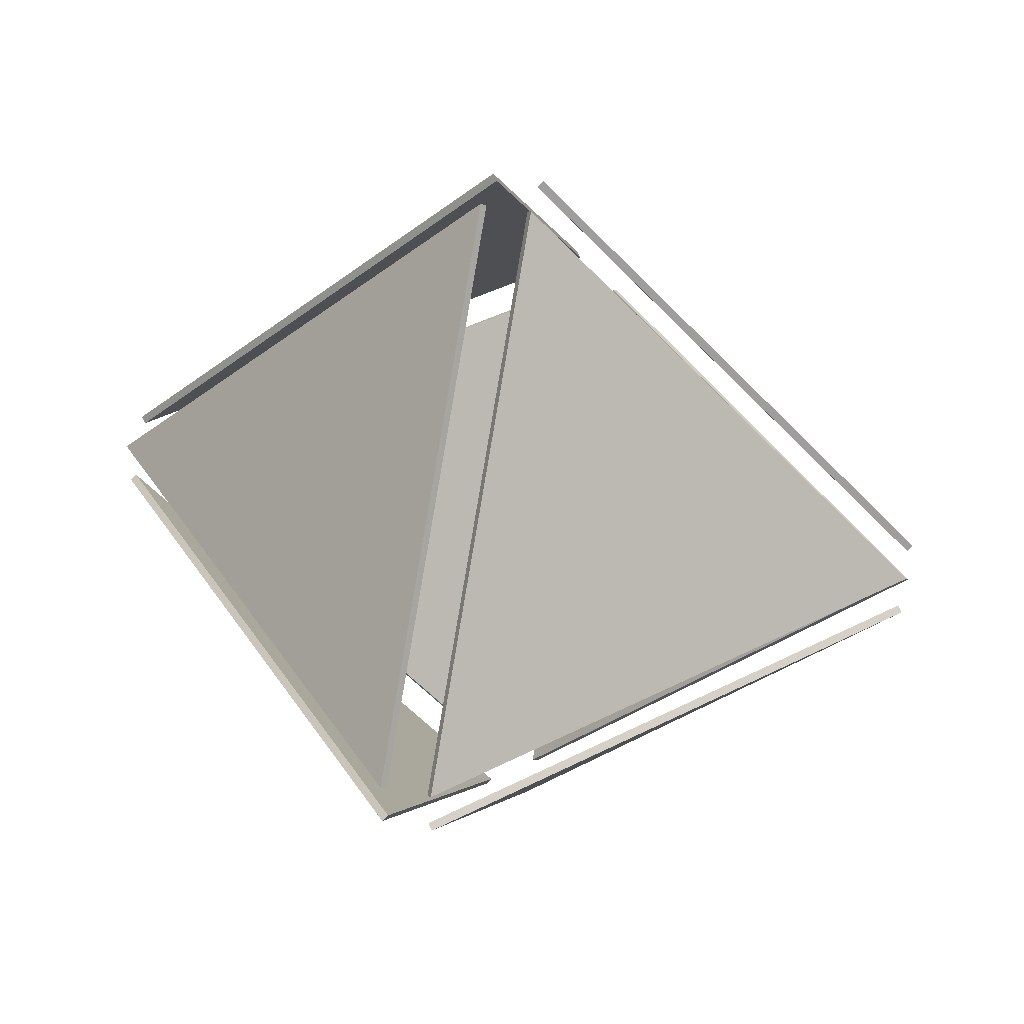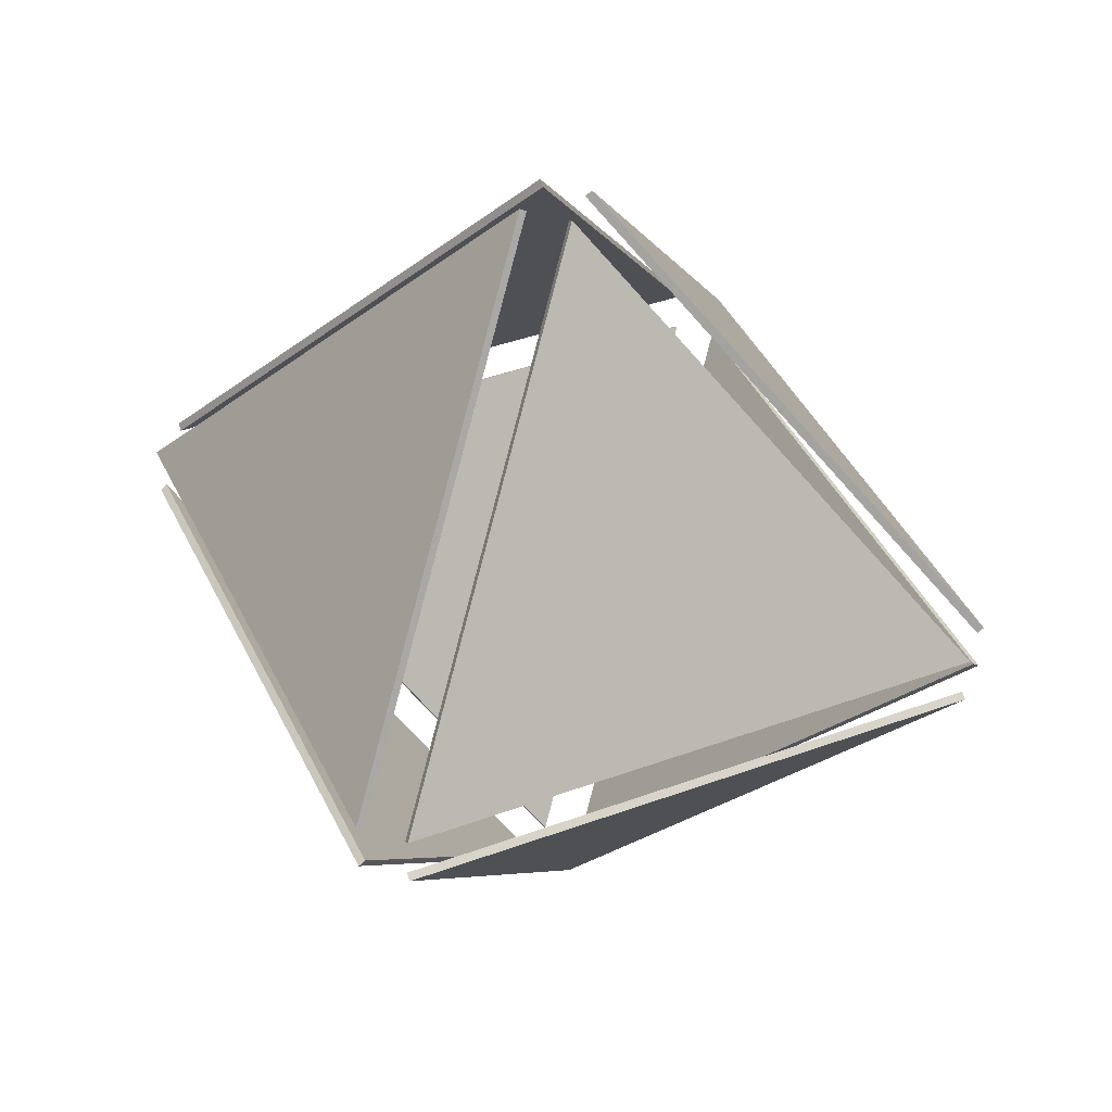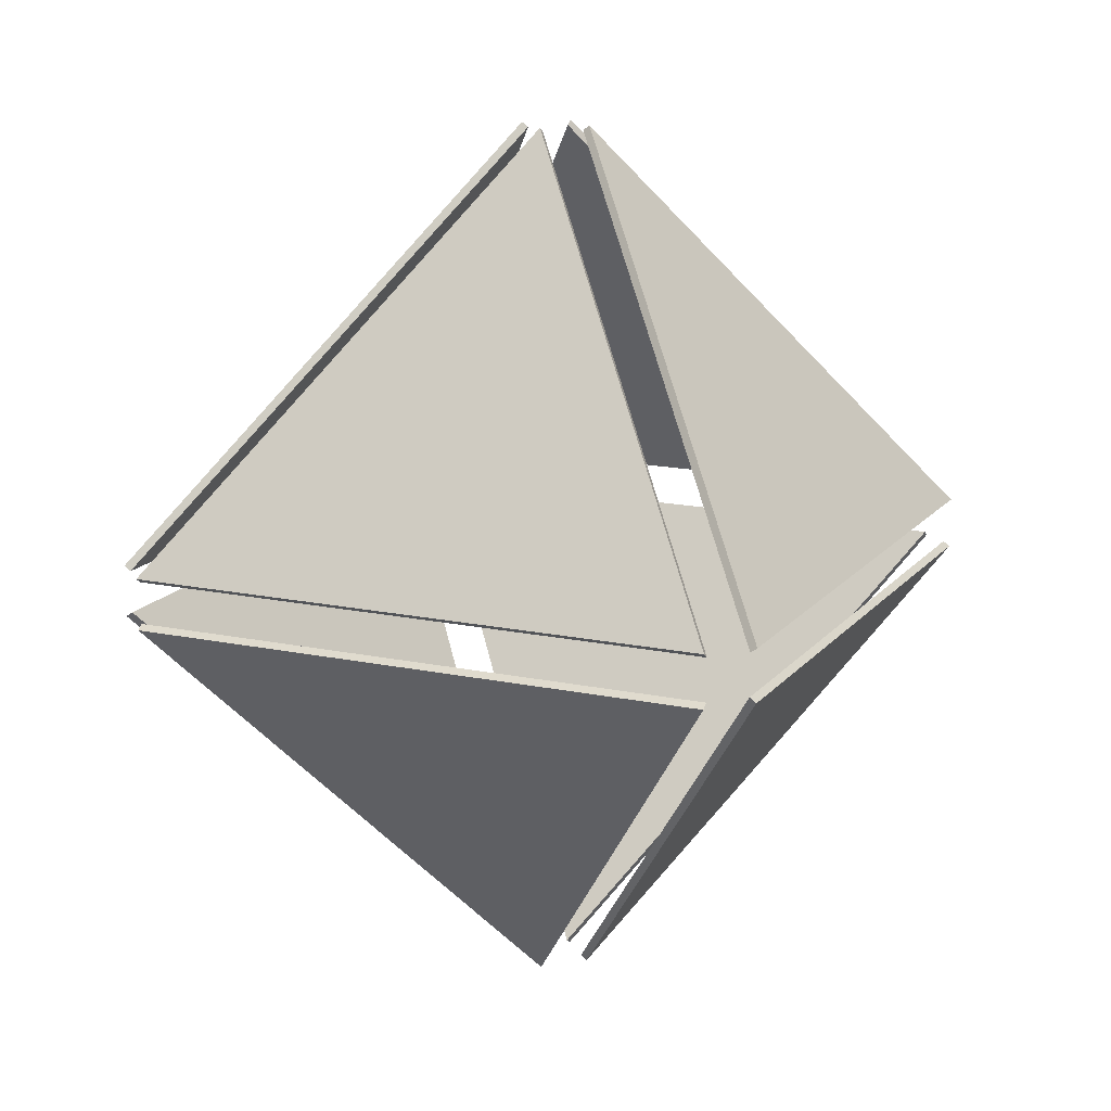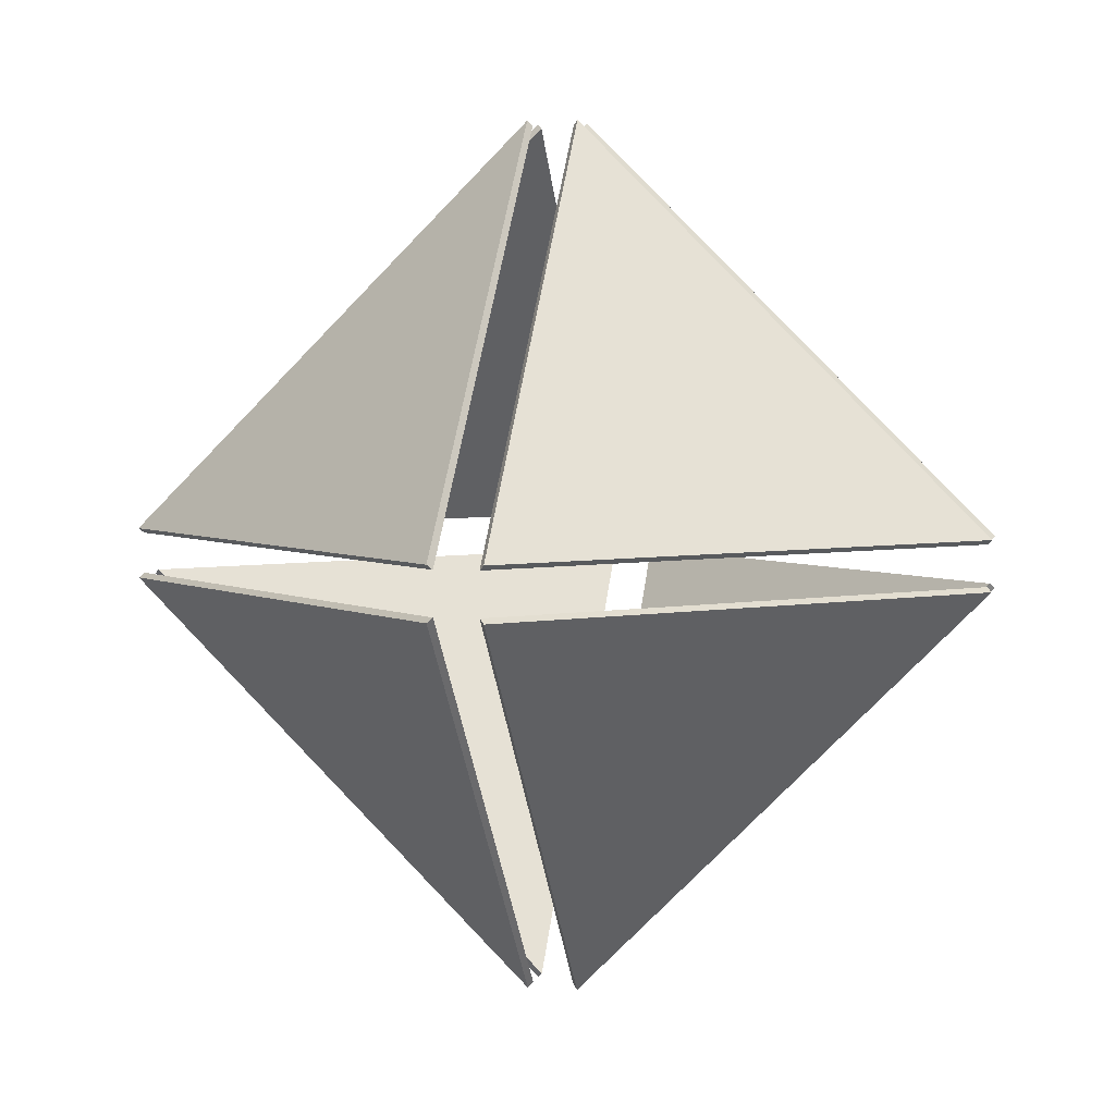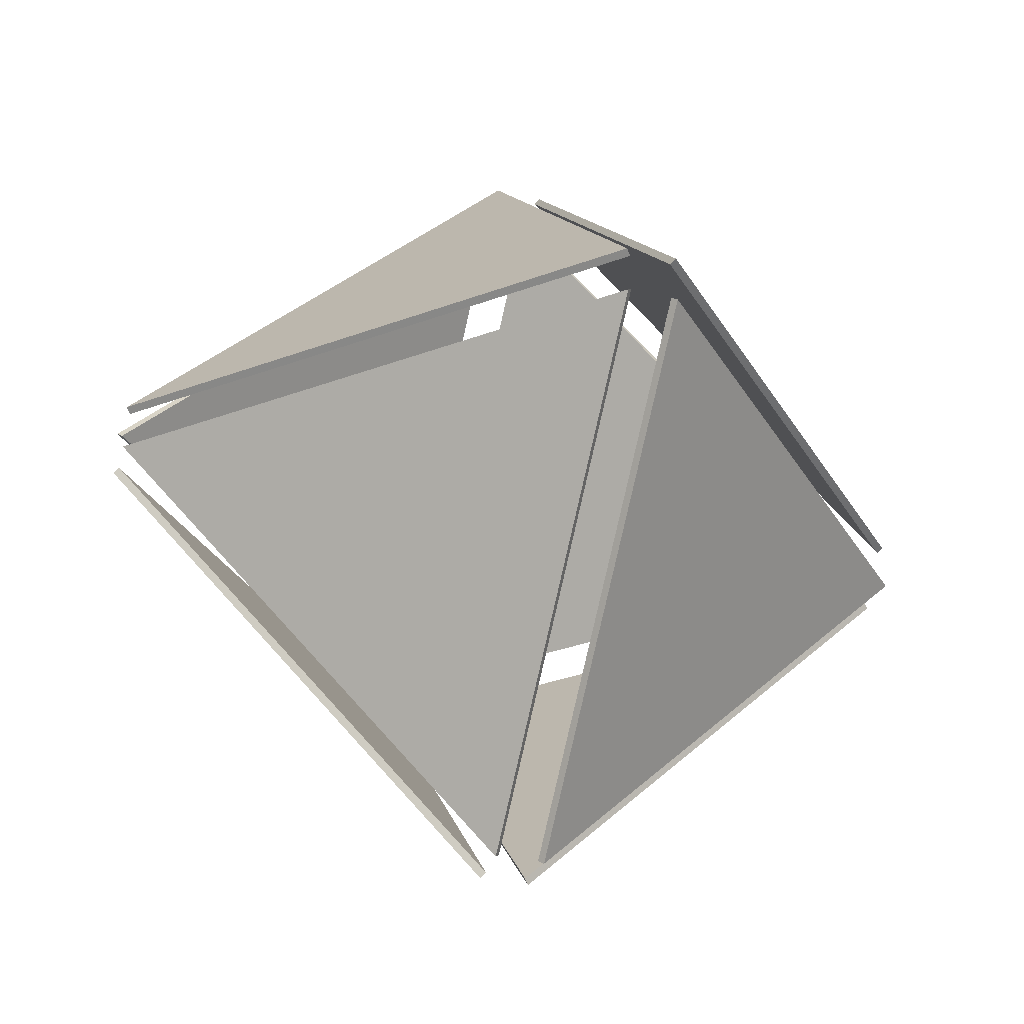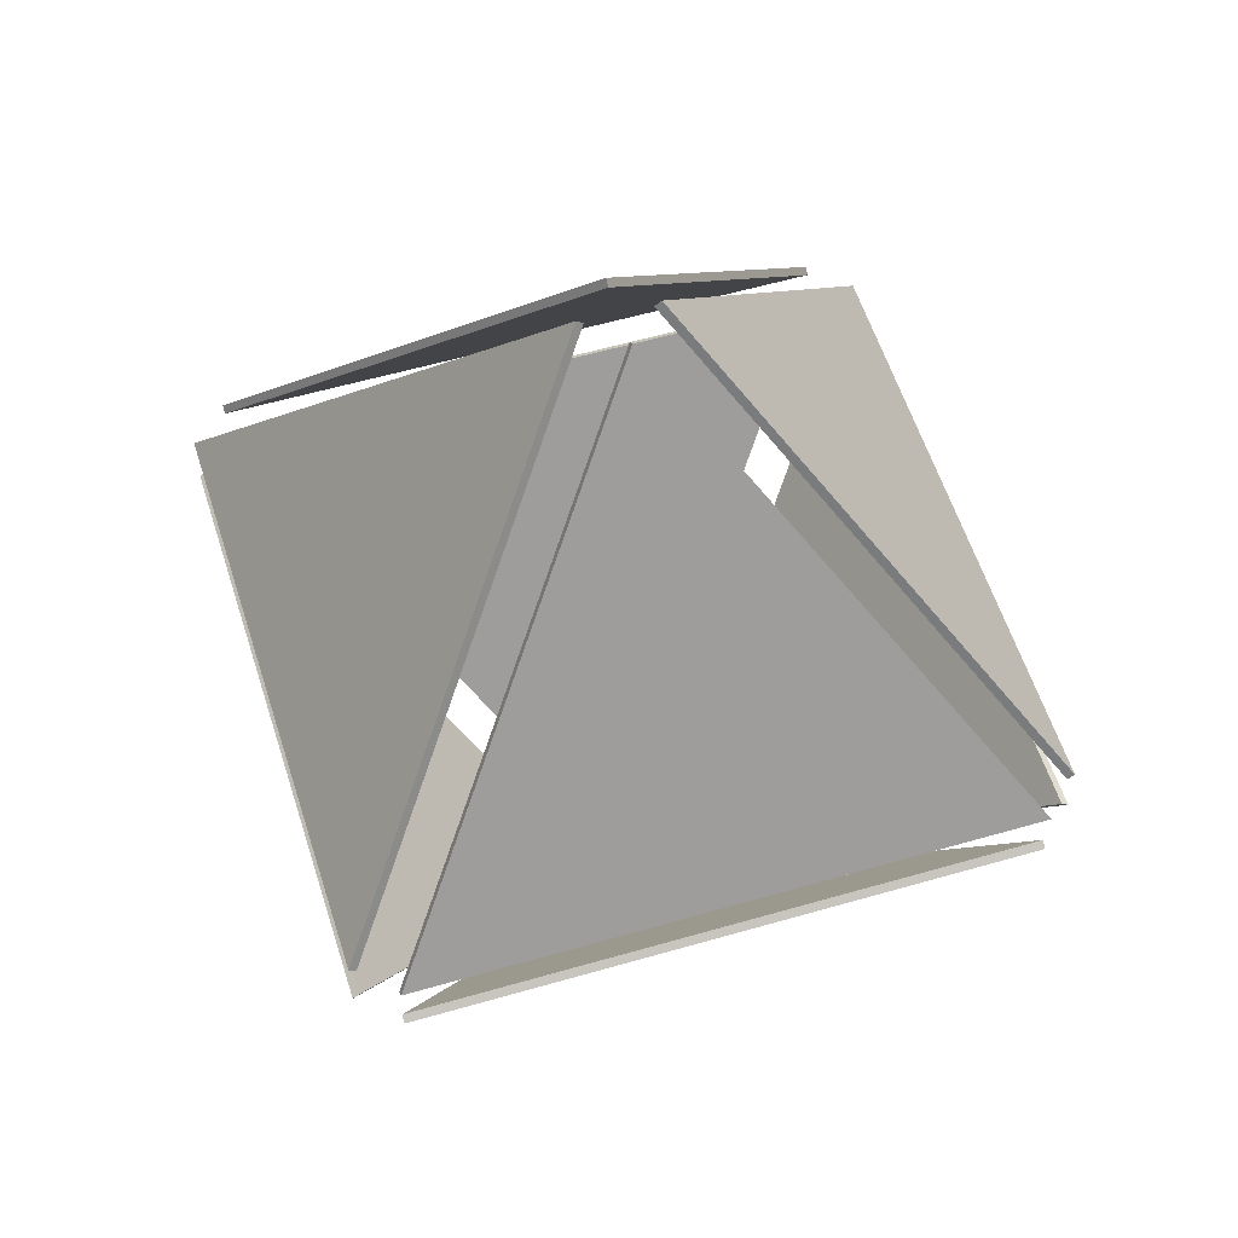
<metadata>
{"format":"obj","ext":"obj","renderer":"f3d","projection":"perspective","resolution":1024,"background":"white","views":[{"elev":43.7,"azim":-76.2,"up":"+Z"},{"elev":41.8,"azim":111.1,"up":"+Y"},{"elev":15.4,"azim":69.4,"up":"+Z"},{"elev":4.3,"azim":101.7,"up":"+Z"},{"elev":-33.9,"azim":-108.2,"up":"+Y"},{"elev":55.7,"azim":27.9,"up":"+Z"}]}
</metadata>
<code>
v  -0.052 -0.891 -0.052
v  -0.0424 -0.8816 -0.0424
v  -0.8816 -0.0424 -0.0424
v  -0.891 -0.052 -0.052
v  -0.0424 -0.0424 -0.8816
v  -0.052 -0.052 -0.891
v  -0.052 -0.891 0.052
v  -0.0424 -0.8816 0.0424
v  -0.0424 -0.0424 0.8816
v  -0.052 -0.052 0.891
v  -0.8816 -0.0424 0.0424
v  -0.891 -0.052 0.052
v  0.052 -0.891 0.052
v  0.0424 -0.8816 0.0424
v  0.8816 -0.0424 0.0424
v  0.891 -0.052 0.052
v  0.0424 -0.0424 0.8816
v  0.052 -0.052 0.891
v  0.052 -0.891 -0.052
v  0.0424 -0.8816 -0.0424
v  0.0424 -0.0424 -0.8816
v  0.052 -0.052 -0.891
v  0.8816 -0.0424 -0.0424
v  0.891 -0.052 -0.052
v  0.052 0.891 -0.052
v  0.0424 0.8816 -0.0424
v  0.8816 0.0424 -0.0424
v  0.891 0.052 -0.052
v  0.0424 0.0424 -0.8816
v  0.052 0.052 -0.891
v  0.052 0.891 0.052
v  0.0424 0.8816 0.0424
v  0.0424 0.0424 0.8816
v  0.052 0.052 0.891
v  0.8816 0.0424 0.0424
v  0.891 0.052 0.052
v  -0.052 0.891 0.052
v  -0.0424 0.8816 0.0424
v  -0.8816 0.0424 0.0424
v  -0.891 0.052 0.052
v  -0.0424 0.0424 0.8816
v  -0.052 0.052 0.891
v  -0.052 0.891 -0.052
v  -0.0424 0.8816 -0.0424
v  -0.0424 0.0424 -0.8816
v  -0.052 0.052 -0.891
v  -0.8816 0.0424 -0.0424
v  -0.891 0.052 -0.052
g Object002
f 1 2 3
f 3 4 1
f 4 3 5
f 5 6 4
f 6 5 2
f 2 1 6
f 4 6 1
f 2 5 3
f 7 8 9
f 9 10 7
f 10 9 11
f 11 12 10
f 12 11 8
f 8 7 12
f 10 12 7
f 8 11 9
f 13 14 15
f 15 16 13
f 16 15 17
f 17 18 16
f 18 17 14
f 14 13 18
f 16 18 13
f 14 17 15
f 19 20 21
f 21 22 19
f 22 21 23
f 23 24 22
f 24 23 20
f 20 19 24
f 22 24 19
f 20 23 21
f 25 26 27
f 27 28 25
f 28 27 29
f 29 30 28
f 30 29 26
f 26 25 30
f 28 30 25
f 26 29 27
f 31 32 33
f 33 34 31
f 34 33 35
f 35 36 34
f 36 35 32
f 32 31 36
f 34 36 31
f 32 35 33
f 37 38 39
f 39 40 37
f 40 39 41
f 41 42 40
f 42 41 38
f 38 37 42
f 40 42 37
f 38 41 39
f 43 44 45
f 45 46 43
f 46 45 47
f 47 48 46
f 48 47 44
f 44 43 48
f 46 48 43
f 44 47 45

</code>
